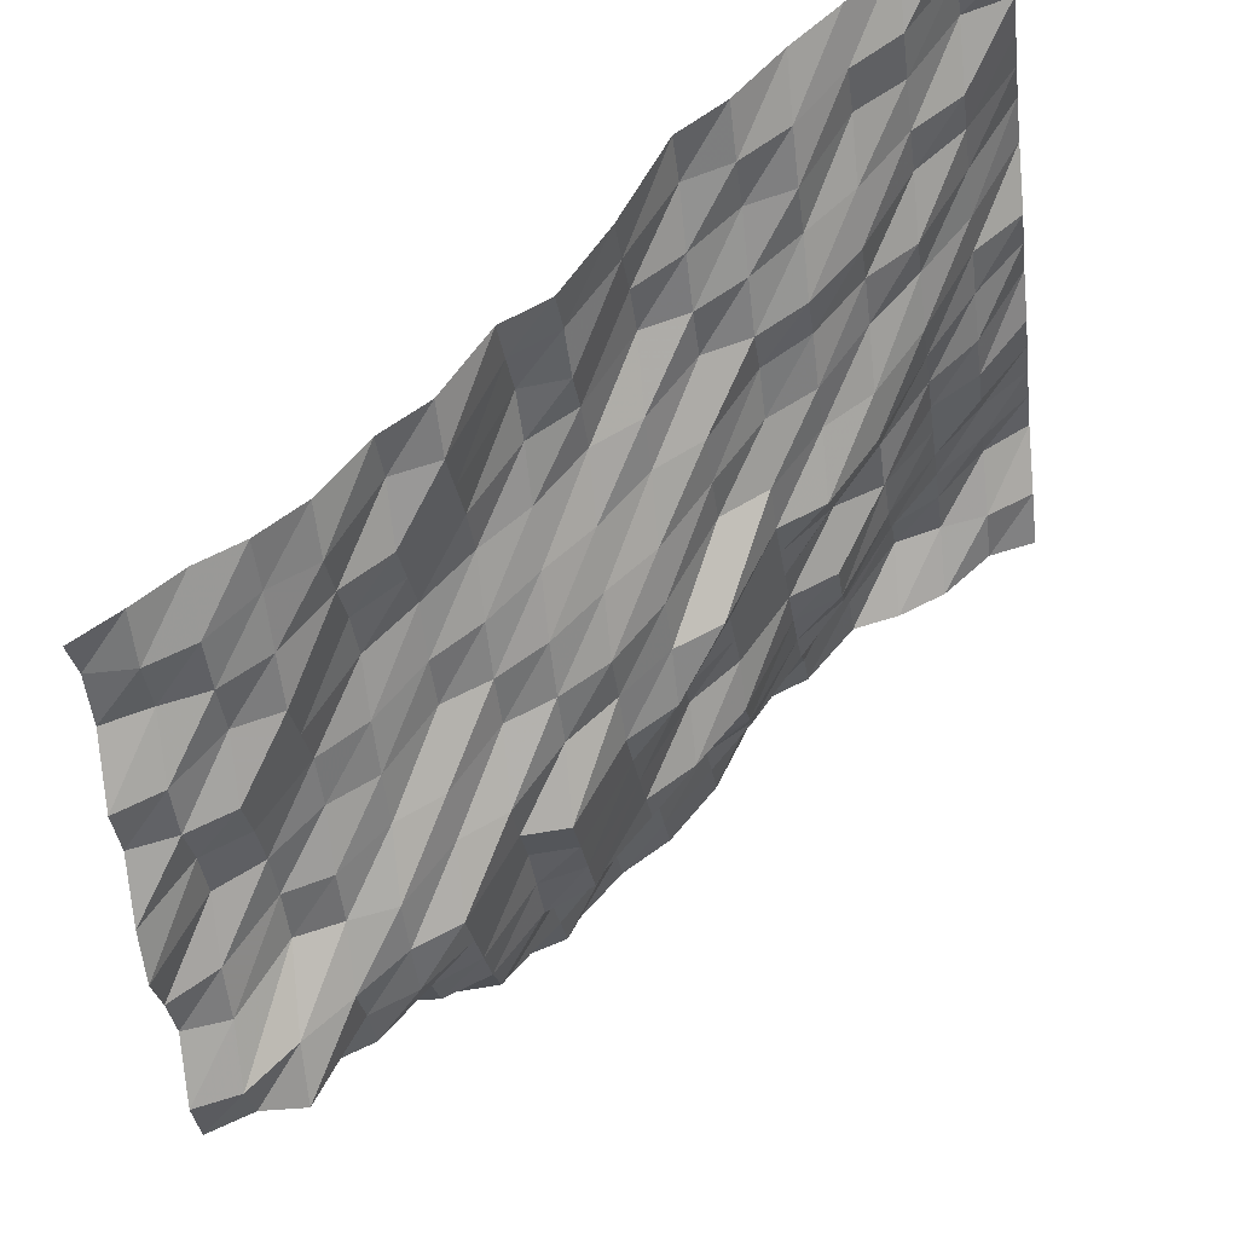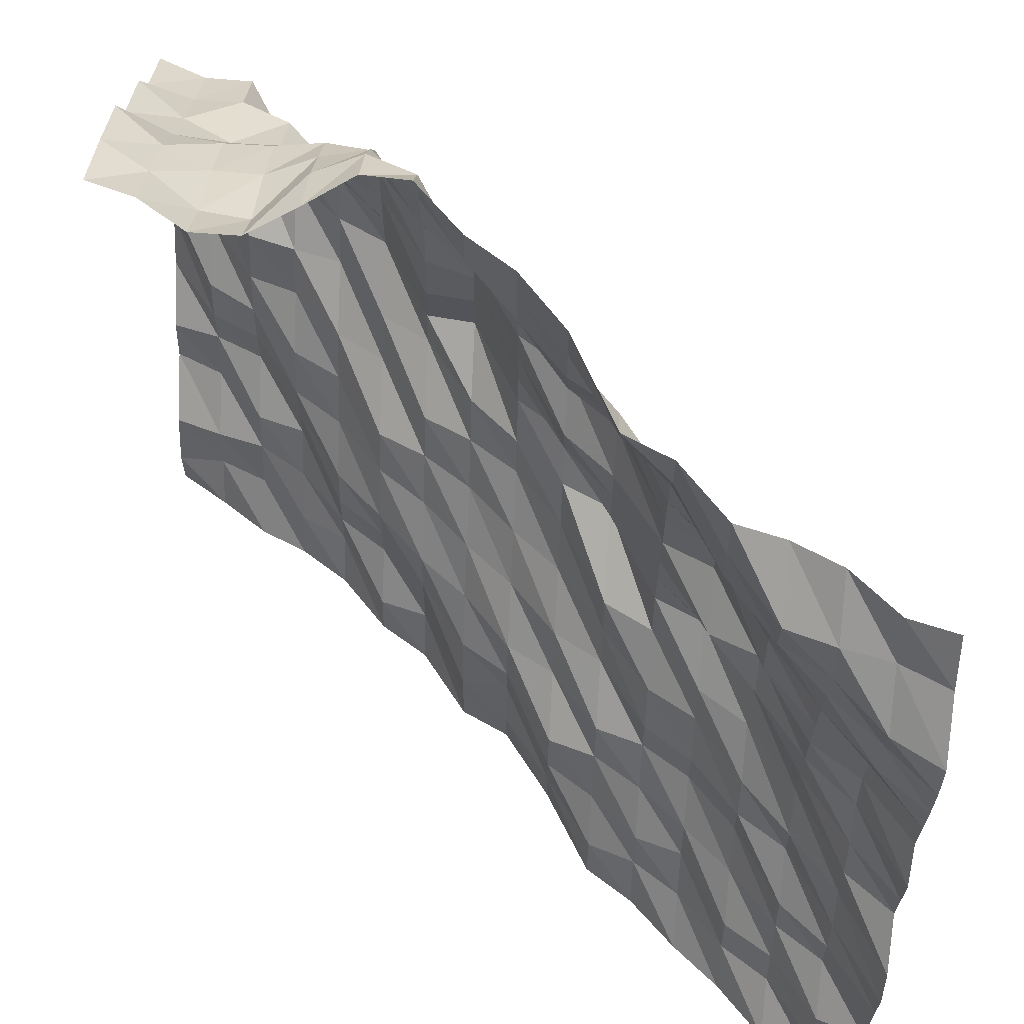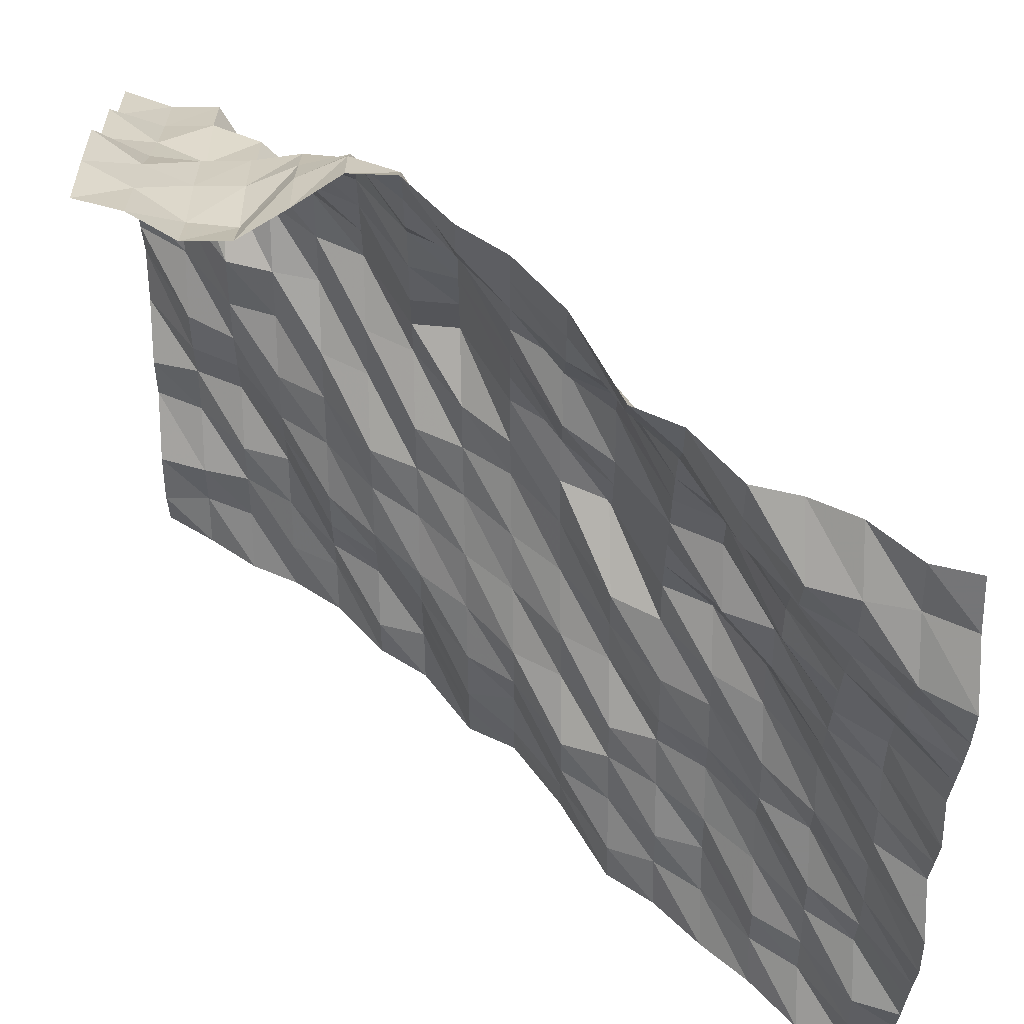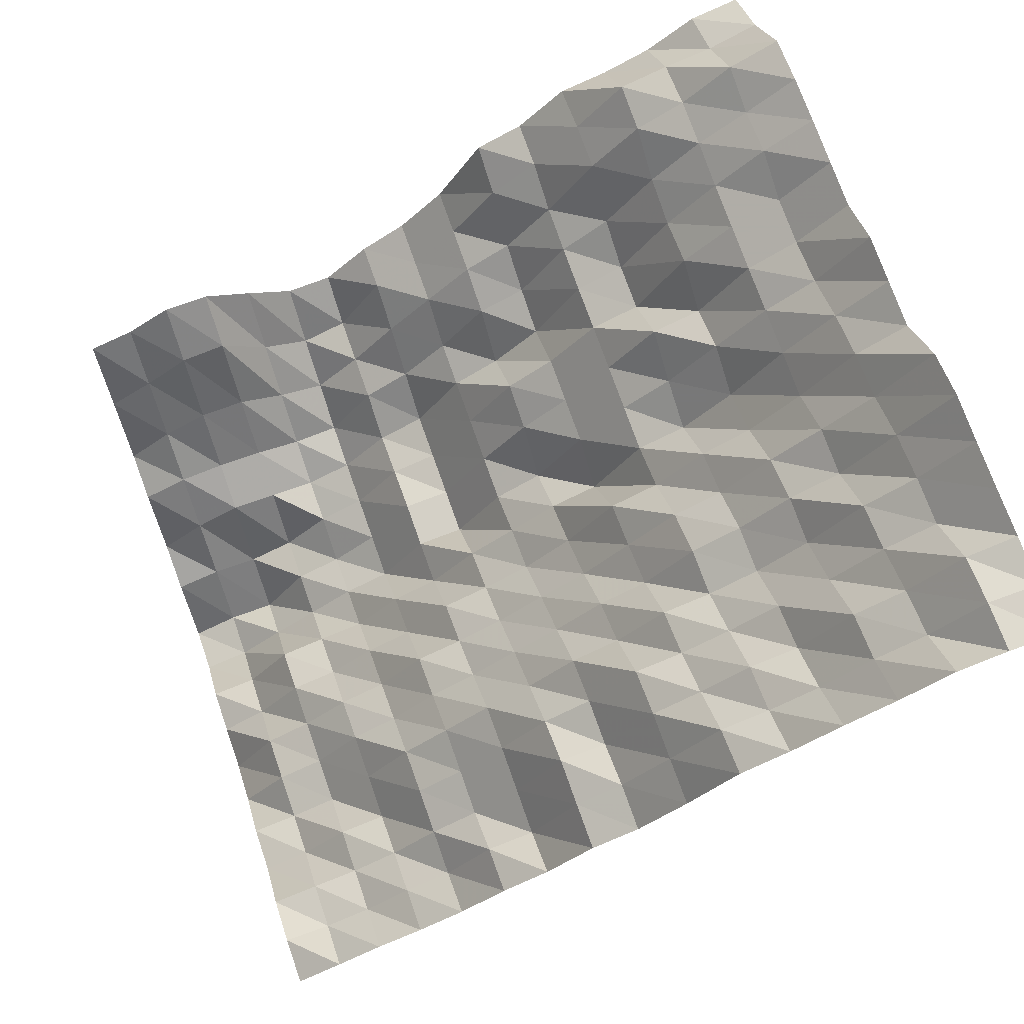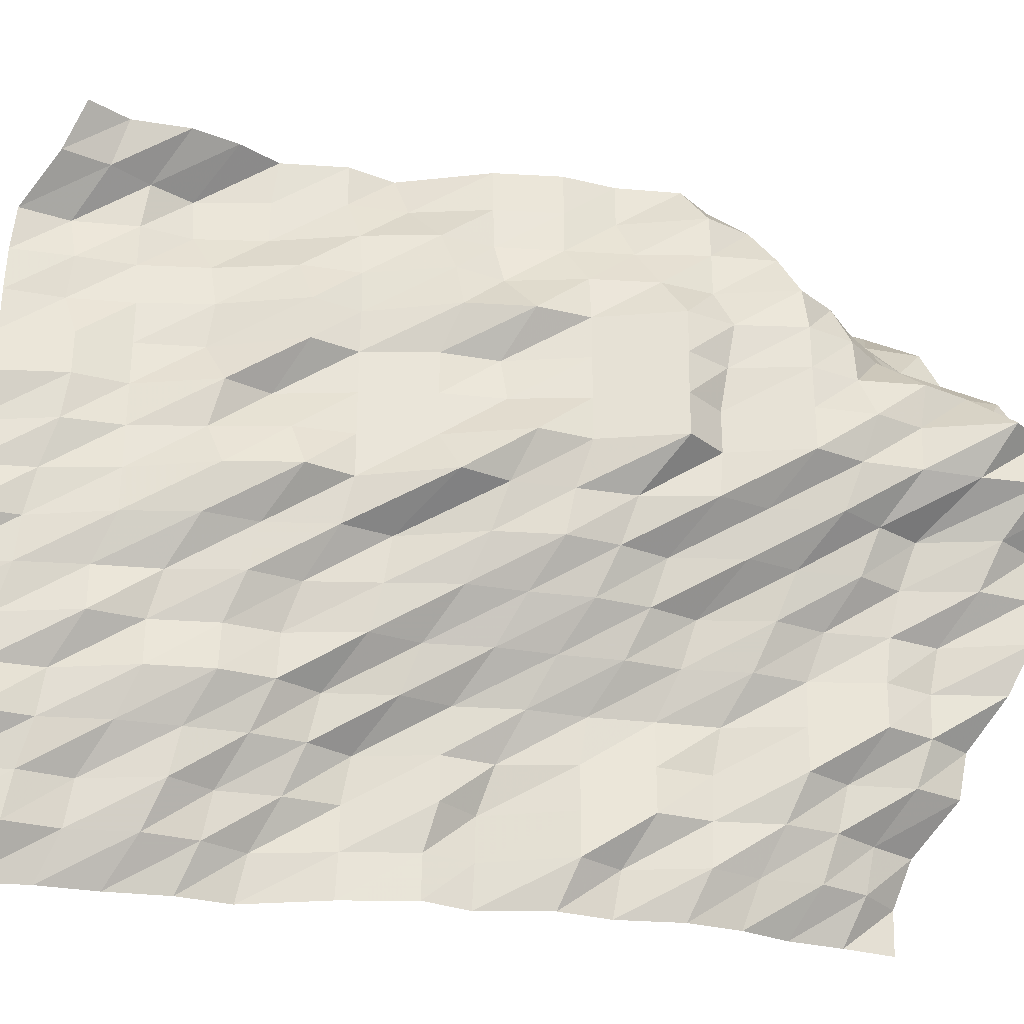
<metadata>
{"format":"obj","ext":"obj","renderer":"f3d","projection":"perspective","resolution":1024,"background":"white","views":[{"elev":-25.5,"azim":-172.3,"up":"+Y"},{"elev":67.5,"azim":-176.5,"up":"+Z"},{"elev":65.0,"azim":178.8,"up":"+Z"},{"elev":74.4,"azim":160.6,"up":"+Y"},{"elev":-30.9,"azim":-53.7,"up":"+Z"}]}
</metadata>
<code>
v 140.6 272.3 1406
v 140.6 271.9 1415
v 140.6 267.5 1424
v 140.6 256.7 1433
v 140.6 254.7 1441
v 140.6 245.2 1450
v 140.6 239.3 1459
v 140.6 239 1468
v 140.6 237.5 1477
v 140.6 227.3 1485
v 140.6 225.6 1494
v 140.6 236.6 1503
v 140.6 241.2 1512
v 140.6 252.8 1521
v 140.6 256.8 1529
v 140.6 268.6 1538
v 140.6 281.2 1547
v 131.8 277.8 1406
v 131.8 272.3 1415
v 131.8 270.2 1424
v 131.8 260.5 1433
v 131.8 256.7 1441
v 131.8 256.4 1450
v 131.8 254.2 1459
v 131.8 244.7 1468
v 131.8 239.2 1477
v 131.8 229.6 1485
v 131.8 229.3 1494
v 131.8 239.3 1503
v 131.8 248.4 1512
v 131.8 256.7 1521
v 131.8 264 1529
v 131.8 274.1 1538
v 131.8 283.9 1547
v 123 283.8 1406
v 123 276 1415
v 123 272.3 1424
v 123 269.8 1433
v 123 260.5 1441
v 123 260.4 1450
v 123 259.1 1459
v 123 256.5 1468
v 123 252.3 1477
v 123 237.7 1485
v 123 229.5 1494
v 123 239.3 1503
v 123 252.8 1512
v 123 258 1521
v 123 268.3 1529
v 123 280.8 1538
v 123 289.6 1547
v 114.3 287.7 1406
v 114.3 283.6 1415
v 114.3 277.7 1424
v 114.3 272.3 1433
v 114.3 272.2 1441
v 114.3 271.9 1450
v 114.3 267.7 1459
v 114.3 259.3 1468
v 114.3 254.8 1477
v 114.3 244.9 1485
v 114.3 244.7 1494
v 114.3 243 1503
v 114.3 252.8 1512
v 114.3 258 1521
v 114.3 268.6 1529
v 114.3 282 1538
v 114.3 289.7 1547
v 105.5 293.5 1406
v 105.5 287.9 1415
v 105.5 287.3 1424
v 105.5 287.1 1433
v 105.5 285 1441
v 105.5 277.7 1450
v 105.5 272.3 1459
v 105.5 267.6 1468
v 105.5 256.7 1477
v 105.5 252.5 1485
v 105.5 248.7 1494
v 105.5 252.3 1503
v 105.5 252.8 1512
v 105.5 256.8 1521
v 105.5 264.7 1529
v 105.5 272.8 1538
v 105.5 283.9 1547
v 96.68 303.1 1406
v 96.68 301.1 1415
v 96.68 293.2 1424
v 96.68 293.2 1433
v 96.68 293.2 1441
v 96.68 287.4 1450
v 96.68 283.8 1459
v 96.68 272.2 1468
v 96.68 267.6 1477
v 96.68 256.7 1485
v 96.68 256.7 1494
v 96.68 256.7 1503
v 96.68 256.7 1512
v 96.68 257.9 1521
v 96.68 262.7 1529
v 96.68 268.6 1538
v 96.68 277.5 1547
v 87.89 308.8 1406
v 87.89 303.4 1415
v 87.89 303.4 1424
v 87.89 303.4 1433
v 87.89 301.8 1441
v 87.89 293.5 1450
v 87.89 287.7 1459
v 87.89 283.8 1468
v 87.89 272.1 1477
v 87.89 271.3 1485
v 87.89 271.3 1494
v 87.89 269.4 1503
v 87.89 267.5 1512
v 87.89 271.8 1521
v 87.89 271.8 1529
v 87.89 272 1538
v 87.89 278.1 1547
v 79.1 320.4 1406
v 79.1 319.9 1415
v 79.1 319.7 1424
v 79.1 315.5 1433
v 79.1 308.7 1441
v 79.1 301.8 1450
v 79.1 293.5 1459
v 79.1 287.9 1468
v 79.1 283.8 1477
v 79.1 272.3 1485
v 79.1 272.3 1494
v 79.1 272.1 1503
v 79.1 272 1512
v 79.1 277.6 1521
v 79.1 283.1 1529
v 79.1 287.4 1538
v 79.1 287.4 1547
v 70.31 324.7 1406
v 70.31 324.5 1415
v 70.31 320.9 1424
v 70.31 320.9 1433
v 70.31 318.5 1441
v 70.31 309.1 1450
v 70.31 301.8 1459
v 70.31 293.5 1468
v 70.31 291.3 1477
v 70.31 287.3 1485
v 70.31 287.3 1494
v 70.31 287.3 1503
v 70.31 287.3 1512
v 70.31 287.7 1521
v 70.31 293.2 1529
v 70.31 293.2 1538
v 70.31 293.3 1547
v 61.52 336.5 1406
v 61.52 335.9 1415
v 61.52 335.9 1424
v 61.52 333.8 1433
v 61.52 323.2 1441
v 61.52 318.5 1450
v 61.52 309.1 1459
v 61.52 303.4 1468
v 61.52 299.3 1477
v 61.52 293.1 1485
v 61.52 300 1494
v 61.52 301.5 1503
v 61.52 293.3 1512
v 61.52 300.7 1521
v 61.52 303.1 1529
v 61.52 303.3 1538
v 61.52 303.4 1547
v 52.73 351.5 1406
v 52.73 348.9 1415
v 52.73 341.7 1424
v 52.73 336.5 1433
v 52.73 333.8 1441
v 52.73 323.4 1450
v 52.73 320.3 1459
v 52.73 318.5 1468
v 52.73 303.4 1477
v 52.73 308.7 1485
v 52.73 308.7 1494
v 52.73 308.7 1503
v 52.73 303.3 1512
v 52.73 305.1 1521
v 52.73 308.9 1529
v 52.73 316.8 1538
v 52.73 320.3 1547
v 43.95 357.3 1406
v 43.95 351.8 1415
v 43.95 349.5 1424
v 43.95 342.1 1433
v 43.95 336.5 1441
v 43.95 335.9 1450
v 43.95 331.4 1459
v 43.95 323.2 1468
v 43.95 320.3 1477
v 43.95 320.3 1485
v 43.95 320.3 1494
v 43.95 320.3 1503
v 43.95 320.1 1512
v 43.95 320.3 1521
v 43.95 320.9 1529
v 43.95 324.4 1538
v 43.95 324.4 1547
v 35.16 365.9 1406
v 35.16 357.7 1415
v 35.16 352.1 1424
v 35.16 349.5 1433
v 35.16 342.1 1441
v 35.16 341.7 1450
v 35.16 336.5 1459
v 35.16 334.1 1468
v 35.16 324.4 1477
v 35.16 327.9 1485
v 35.16 333 1494
v 35.16 324.4 1503
v 35.16 324.4 1512
v 35.16 327.9 1521
v 35.16 335.9 1529
v 35.16 335.9 1538
v 35.16 334.2 1547
v 26.37 373.2 1406
v 26.37 367.3 1415
v 26.37 365.4 1424
v 26.37 357.2 1433
v 26.37 351.4 1441
v 26.37 351.4 1450
v 26.37 348 1459
v 26.37 339.9 1468
v 26.37 335.8 1477
v 26.37 339.9 1485
v 26.37 336.5 1494
v 26.37 341.7 1503
v 26.37 340 1512
v 26.37 341.7 1521
v 26.37 346.8 1529
v 26.37 347.6 1538
v 26.37 336.5 1547
v 17.58 382.5 1406
v 17.58 373.2 1415
v 17.58 370.9 1424
v 17.58 367.2 1433
v 17.58 365.4 1441
v 17.58 357.2 1450
v 17.58 357.2 1459
v 17.58 351.4 1468
v 17.58 351.4 1477
v 17.58 351.4 1485
v 17.58 351.4 1494
v 17.58 351.4 1503
v 17.58 351.4 1512
v 17.58 352.1 1521
v 17.58 352.1 1529
v 17.58 350.2 1538
v 17.58 340.5 1547
v 8.789 385.1 1406
v 8.789 384.4 1415
v 8.789 382.3 1424
v 8.789 373.2 1433
v 8.789 372.7 1441
v 8.789 370.9 1450
v 8.789 367.1 1459
v 8.789 366 1468
v 8.789 363.2 1477
v 8.789 358.9 1485
v 8.789 357.2 1494
v 8.789 357.2 1503
v 8.789 360.6 1512
v 8.789 359.3 1521
v 8.789 361.2 1529
v 8.789 352.1 1538
v 8.789 348 1547
v 0 385.1 1406
v 0 385.1 1415
v 0 385.1 1424
v 0 384.7 1433
v 0 384.4 1441
v 0 384.4 1450
v 0 381.6 1459
v 0 372.7 1468
v 0 372.7 1477
v 0 372.7 1485
v 0 367.6 1494
v 0 367.6 1503
v 0 367.6 1512
v 0 367.3 1521
v 0 366 1529
v 0 356.1 1538
v 0 350.2 1547
f 1 18 2
f 18 19 2
f 2 19 3
f 19 20 3
f 3 20 4
f 20 21 4
f 4 21 5
f 21 22 5
f 5 22 6
f 22 23 6
f 6 23 7
f 23 24 7
f 7 24 8
f 24 25 8
f 8 25 9
f 25 26 9
f 9 26 10
f 26 27 10
f 10 27 11
f 27 28 11
f 11 28 12
f 28 29 12
f 12 29 13
f 29 30 13
f 13 30 14
f 30 31 14
f 14 31 15
f 31 32 15
f 15 32 16
f 32 33 16
f 16 33 17
f 33 34 17
f 18 35 19
f 35 36 19
f 19 36 20
f 36 37 20
f 20 37 21
f 37 38 21
f 21 38 22
f 38 39 22
f 22 39 23
f 39 40 23
f 23 40 24
f 40 41 24
f 24 41 25
f 41 42 25
f 25 42 26
f 42 43 26
f 26 43 27
f 43 44 27
f 27 44 28
f 44 45 28
f 28 45 29
f 45 46 29
f 29 46 30
f 46 47 30
f 30 47 31
f 47 48 31
f 31 48 32
f 48 49 32
f 32 49 33
f 49 50 33
f 33 50 34
f 50 51 34
f 35 52 36
f 52 53 36
f 36 53 37
f 53 54 37
f 37 54 38
f 54 55 38
f 38 55 39
f 55 56 39
f 39 56 40
f 56 57 40
f 40 57 41
f 57 58 41
f 41 58 42
f 58 59 42
f 42 59 43
f 59 60 43
f 43 60 44
f 60 61 44
f 44 61 45
f 61 62 45
f 45 62 46
f 62 63 46
f 46 63 47
f 63 64 47
f 47 64 48
f 64 65 48
f 48 65 49
f 65 66 49
f 49 66 50
f 66 67 50
f 50 67 51
f 67 68 51
f 52 69 53
f 69 70 53
f 53 70 54
f 70 71 54
f 54 71 55
f 71 72 55
f 55 72 56
f 72 73 56
f 56 73 57
f 73 74 57
f 57 74 58
f 74 75 58
f 58 75 59
f 75 76 59
f 59 76 60
f 76 77 60
f 60 77 61
f 77 78 61
f 61 78 62
f 78 79 62
f 62 79 63
f 79 80 63
f 63 80 64
f 80 81 64
f 64 81 65
f 81 82 65
f 65 82 66
f 82 83 66
f 66 83 67
f 83 84 67
f 67 84 68
f 84 85 68
f 69 86 70
f 86 87 70
f 70 87 71
f 87 88 71
f 71 88 72
f 88 89 72
f 72 89 73
f 89 90 73
f 73 90 74
f 90 91 74
f 74 91 75
f 91 92 75
f 75 92 76
f 92 93 76
f 76 93 77
f 93 94 77
f 77 94 78
f 94 95 78
f 78 95 79
f 95 96 79
f 79 96 80
f 96 97 80
f 80 97 81
f 97 98 81
f 81 98 82
f 98 99 82
f 82 99 83
f 99 100 83
f 83 100 84
f 100 101 84
f 84 101 85
f 101 102 85
f 86 103 87
f 103 104 87
f 87 104 88
f 104 105 88
f 88 105 89
f 105 106 89
f 89 106 90
f 106 107 90
f 90 107 91
f 107 108 91
f 91 108 92
f 108 109 92
f 92 109 93
f 109 110 93
f 93 110 94
f 110 111 94
f 94 111 95
f 111 112 95
f 95 112 96
f 112 113 96
f 96 113 97
f 113 114 97
f 97 114 98
f 114 115 98
f 98 115 99
f 115 116 99
f 99 116 100
f 116 117 100
f 100 117 101
f 117 118 101
f 101 118 102
f 118 119 102
f 103 120 104
f 120 121 104
f 104 121 105
f 121 122 105
f 105 122 106
f 122 123 106
f 106 123 107
f 123 124 107
f 107 124 108
f 124 125 108
f 108 125 109
f 125 126 109
f 109 126 110
f 126 127 110
f 110 127 111
f 127 128 111
f 111 128 112
f 128 129 112
f 112 129 113
f 129 130 113
f 113 130 114
f 130 131 114
f 114 131 115
f 131 132 115
f 115 132 116
f 132 133 116
f 116 133 117
f 133 134 117
f 117 134 118
f 134 135 118
f 118 135 119
f 135 136 119
f 120 137 121
f 137 138 121
f 121 138 122
f 138 139 122
f 122 139 123
f 139 140 123
f 123 140 124
f 140 141 124
f 124 141 125
f 141 142 125
f 125 142 126
f 142 143 126
f 126 143 127
f 143 144 127
f 127 144 128
f 144 145 128
f 128 145 129
f 145 146 129
f 129 146 130
f 146 147 130
f 130 147 131
f 147 148 131
f 131 148 132
f 148 149 132
f 132 149 133
f 149 150 133
f 133 150 134
f 150 151 134
f 134 151 135
f 151 152 135
f 135 152 136
f 152 153 136
f 137 154 138
f 154 155 138
f 138 155 139
f 155 156 139
f 139 156 140
f 156 157 140
f 140 157 141
f 157 158 141
f 141 158 142
f 158 159 142
f 142 159 143
f 159 160 143
f 143 160 144
f 160 161 144
f 144 161 145
f 161 162 145
f 145 162 146
f 162 163 146
f 146 163 147
f 163 164 147
f 147 164 148
f 164 165 148
f 148 165 149
f 165 166 149
f 149 166 150
f 166 167 150
f 150 167 151
f 167 168 151
f 151 168 152
f 168 169 152
f 152 169 153
f 169 170 153
f 154 171 155
f 171 172 155
f 155 172 156
f 172 173 156
f 156 173 157
f 173 174 157
f 157 174 158
f 174 175 158
f 158 175 159
f 175 176 159
f 159 176 160
f 176 177 160
f 160 177 161
f 177 178 161
f 161 178 162
f 178 179 162
f 162 179 163
f 179 180 163
f 163 180 164
f 180 181 164
f 164 181 165
f 181 182 165
f 165 182 166
f 182 183 166
f 166 183 167
f 183 184 167
f 167 184 168
f 184 185 168
f 168 185 169
f 185 186 169
f 169 186 170
f 186 187 170
f 171 188 172
f 188 189 172
f 172 189 173
f 189 190 173
f 173 190 174
f 190 191 174
f 174 191 175
f 191 192 175
f 175 192 176
f 192 193 176
f 176 193 177
f 193 194 177
f 177 194 178
f 194 195 178
f 178 195 179
f 195 196 179
f 179 196 180
f 196 197 180
f 180 197 181
f 197 198 181
f 181 198 182
f 198 199 182
f 182 199 183
f 199 200 183
f 183 200 184
f 200 201 184
f 184 201 185
f 201 202 185
f 185 202 186
f 202 203 186
f 186 203 187
f 203 204 187
f 188 205 189
f 205 206 189
f 189 206 190
f 206 207 190
f 190 207 191
f 207 208 191
f 191 208 192
f 208 209 192
f 192 209 193
f 209 210 193
f 193 210 194
f 210 211 194
f 194 211 195
f 211 212 195
f 195 212 196
f 212 213 196
f 196 213 197
f 213 214 197
f 197 214 198
f 214 215 198
f 198 215 199
f 215 216 199
f 199 216 200
f 216 217 200
f 200 217 201
f 217 218 201
f 201 218 202
f 218 219 202
f 202 219 203
f 219 220 203
f 203 220 204
f 220 221 204
f 205 222 206
f 222 223 206
f 206 223 207
f 223 224 207
f 207 224 208
f 224 225 208
f 208 225 209
f 225 226 209
f 209 226 210
f 226 227 210
f 210 227 211
f 227 228 211
f 211 228 212
f 228 229 212
f 212 229 213
f 229 230 213
f 213 230 214
f 230 231 214
f 214 231 215
f 231 232 215
f 215 232 216
f 232 233 216
f 216 233 217
f 233 234 217
f 217 234 218
f 234 235 218
f 218 235 219
f 235 236 219
f 219 236 220
f 236 237 220
f 220 237 221
f 237 238 221
f 222 239 223
f 239 240 223
f 223 240 224
f 240 241 224
f 224 241 225
f 241 242 225
f 225 242 226
f 242 243 226
f 226 243 227
f 243 244 227
f 227 244 228
f 244 245 228
f 228 245 229
f 245 246 229
f 229 246 230
f 246 247 230
f 230 247 231
f 247 248 231
f 231 248 232
f 248 249 232
f 232 249 233
f 249 250 233
f 233 250 234
f 250 251 234
f 234 251 235
f 251 252 235
f 235 252 236
f 252 253 236
f 236 253 237
f 253 254 237
f 237 254 238
f 254 255 238
f 239 256 240
f 256 257 240
f 240 257 241
f 257 258 241
f 241 258 242
f 258 259 242
f 242 259 243
f 259 260 243
f 243 260 244
f 260 261 244
f 244 261 245
f 261 262 245
f 245 262 246
f 262 263 246
f 246 263 247
f 263 264 247
f 247 264 248
f 264 265 248
f 248 265 249
f 265 266 249
f 249 266 250
f 266 267 250
f 250 267 251
f 267 268 251
f 251 268 252
f 268 269 252
f 252 269 253
f 269 270 253
f 253 270 254
f 270 271 254
f 254 271 255
f 271 272 255
f 256 273 257
f 273 274 257
f 257 274 258
f 274 275 258
f 258 275 259
f 275 276 259
f 259 276 260
f 276 277 260
f 260 277 261
f 277 278 261
f 261 278 262
f 278 279 262
f 262 279 263
f 279 280 263
f 263 280 264
f 280 281 264
f 264 281 265
f 281 282 265
f 265 282 266
f 282 283 266
f 266 283 267
f 283 284 267
f 267 284 268
f 284 285 268
f 268 285 269
f 285 286 269
f 269 286 270
f 286 287 270
f 270 287 271
f 287 288 271
f 271 288 272
f 288 289 272

</code>
